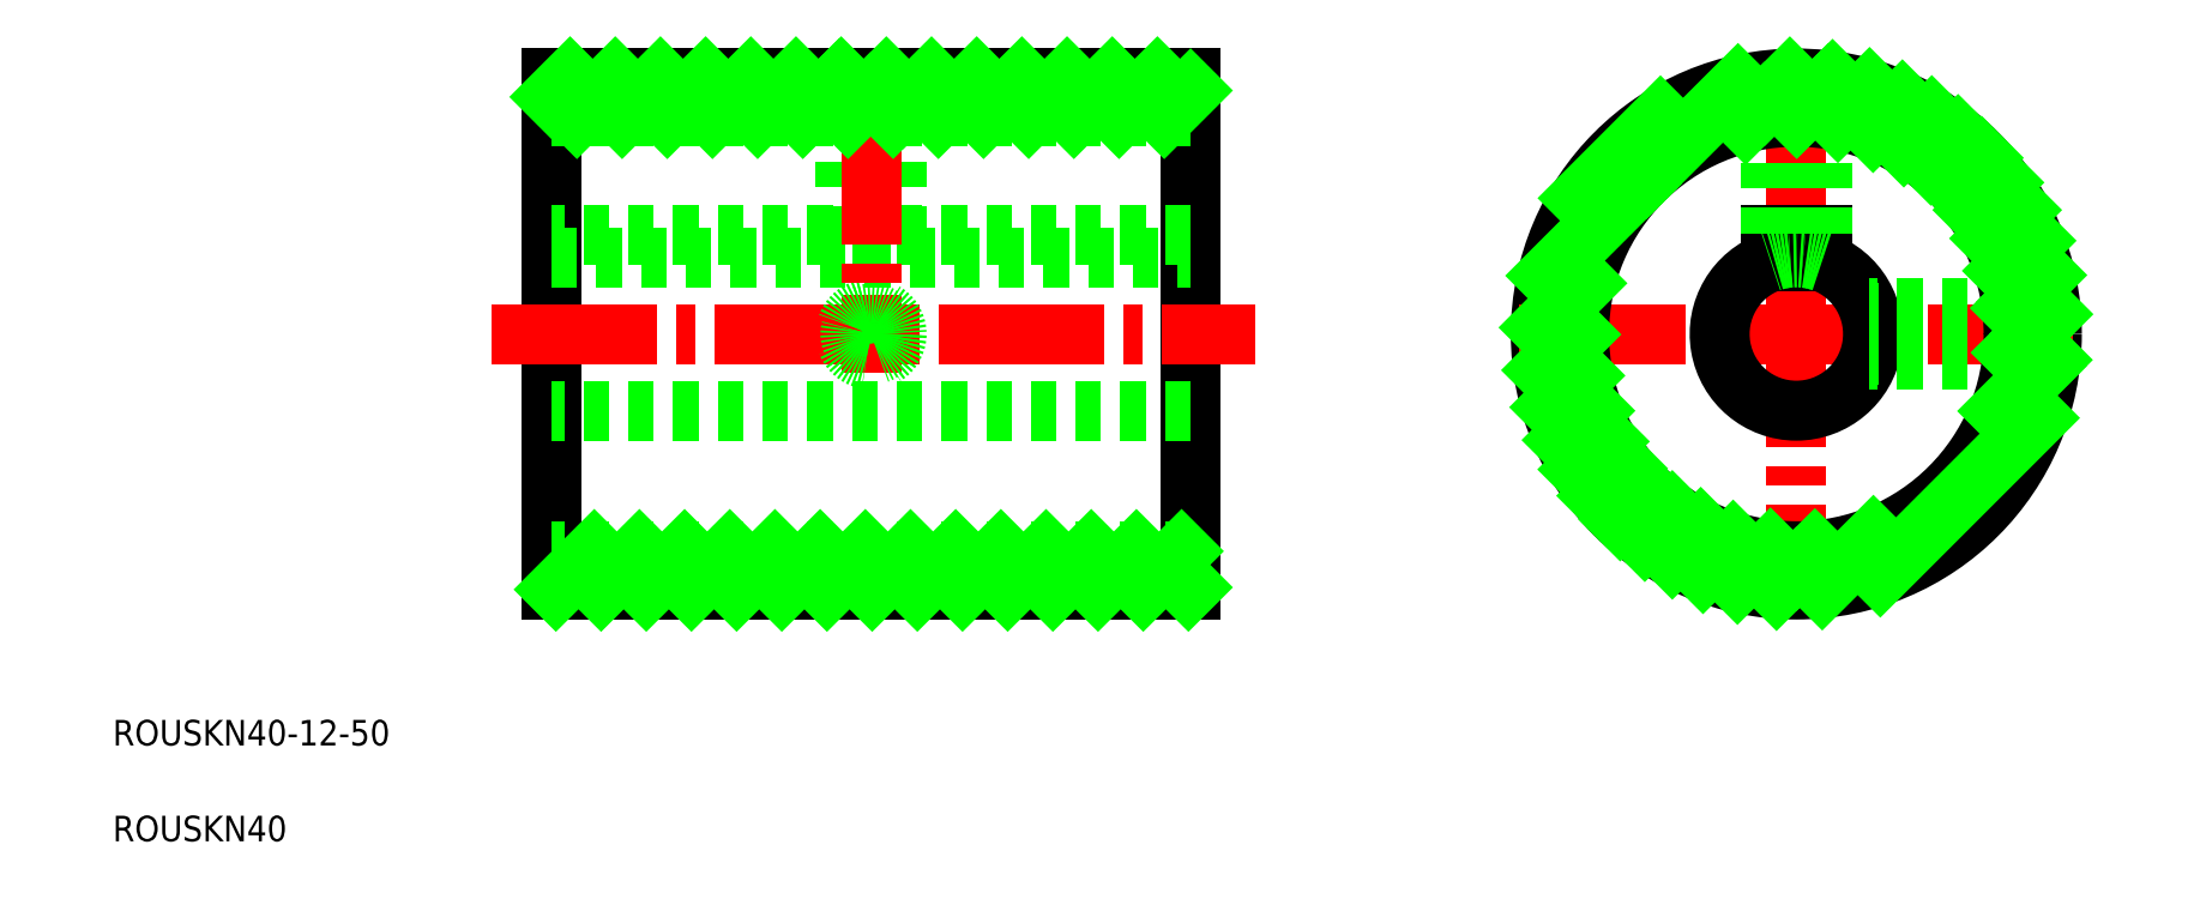
<metadata>
{"format":"dxf","ext":"dxf","renderer":"ezdxf+matplotlib","layout":"modelspace","background":"white","min_lineweight":24,"dpi":150}
</metadata>
<code>
0
SECTION
2
ENTITIES
0
TEXT
8
0
10
68.92
20
151.5
30
0
40
2
1
ROUSKN40-12-50
0
TEXT
8
0
10
68.92
20
144
30
0
40
2
1
ROUSKN40
0
LINE
8
0
10
153.3
20
163.7
30
0
11
153.3
21
203.7
31
0
0
LINE
8
0
10
103.3
20
203.7
30
0
11
103.3
21
163.7
31
0
0
LINE
8
0
10
153.3
20
166.7
30
0
11
103.3
21
166.7
31
0
0
LINE
8
0
10
153.3
20
163.7
30
0
11
103.3
21
163.7
31
0
0
LINE
8
CENTER
10
98.53
20
183.7
30
0
11
158.3
21
183.7
31
0
0
LINE
8
0
10
153.3
20
200.7
30
0
11
103.3
21
200.7
31
0
0
LINE
8
0
10
153.3
20
203.7
30
0
11
103.3
21
203.7
31
0
0
LINE
8
0
10
103.3
20
183.7
30
0
11
103.3
21
183.7
31
0
0
LINE
8
0
10
103.3
20
192.5
30
0
11
103.3
21
192.5
31
0
0
LINE
8
CENTER
10
200.7
20
205.4
30
0
11
200.7
21
162
31
0
0
CIRCLE
8
0
10
200.7
20
183.7
30
0
40
20
0
LINE
8
CENTER
10
179
20
183.7
30
0
11
222.3
21
183.7
31
0
0
LINE
8
0
10
103.3
20
189.7
30
0
11
153.3
21
189.7
31
0
0
LINE
8
0
10
153.3
20
177.7
30
0
11
103.3
21
177.7
31
0
0
ARC
8
0
10
200.7
20
183.7
30
0
40
6
50
109.5
51
70.53
0
LINE
8
0
10
198.7
20
191.5
30
0
11
202.7
21
191.5
31
0
0
LINE
8
0
10
202.7
20
191.5
30
0
11
202.7
21
189.4
31
0
0
LINE
8
0
10
198.7
20
191.5
30
0
11
198.7
21
189.4
31
0
0
LINE
8
0
10
153.3
20
191.5
30
0
11
103.3
21
191.5
31
0
0
ARC
8
0
10
200.7
20
183.7
30
0
40
6
50
70.53
51
109.5
0
LINE
8
CENTER
10
128.3
20
186.7
30
0
11
128.3
21
180.7
31
0
0
LINE
8
0
10
126.3
20
200.7
30
0
11
126.3
21
191.5
31
0
0
LINE
8
0
10
130.3
20
200.7
30
0
11
130.3
21
191.5
31
0
0
CIRCLE
8
0
10
128.3
20
183.7
30
0
40
2
0
CIRCLE
8
0
10
128.3
20
183.7
30
0
40
1.621
0
LINE
8
0
10
129.9
20
200.7
30
0
11
129.9
21
191.5
31
0
0
LINE
8
0
10
126.6
20
200.7
30
0
11
126.6
21
191.5
31
0
0
LINE
8
CENTER
10
128.3
20
203.7
30
0
11
128.3
21
187.7
31
0
0
LINE
8
0
10
130.8
20
203.7
30
0
11
130.8
21
200.7
31
0
0
LINE
8
0
10
125.8
20
203.7
30
0
11
125.8
21
200.7
31
0
0
LINE
8
0
10
198.7
20
200.6
30
0
11
198.7
21
191.5
31
0
0
LINE
8
0
10
198.2
20
203.6
30
0
11
198.2
21
200.5
31
0
0
LINE
8
0
10
202.7
20
200.6
30
0
11
202.7
21
191.5
31
0
0
LINE
8
0
10
203.2
20
203.6
30
0
11
203.2
21
200.5
31
0
0
LINE
8
0
10
202.3
20
200.6
30
0
11
202.3
21
191.5
31
0
0
LINE
8
0
10
199.1
20
200.6
30
0
11
199.1
21
191.5
31
0
0
LINE
8
0
10
217.6
20
185.7
30
0
11
206.3
21
185.7
31
0
0
LINE
8
0
10
220.5
20
186.2
30
0
11
217.5
21
186.2
31
0
0
LINE
8
0
10
217.6
20
181.7
30
0
11
206.3
21
181.7
31
0
0
LINE
8
0
10
220.5
20
181.2
30
0
11
217.5
21
181.2
31
0
0
LINE
8
0
10
217.6
20
182.1
30
0
11
206.5
21
182.1
31
0
0
LINE
8
0
10
217.6
20
185.3
30
0
11
206.5
21
185.3
31
0
0
CIRCLE
8
0
10
200.7
20
183.7
30
0
40
17
0
INSERT
8
0
2
*X26
10
0
20
0
30
0
0
INSERT
8
0
2
*X27
10
0
20
0
30
0
0
VIEWPORT
8
0
10
5.614
20
3.902
30
0
40
10.48
41
6.998
68
     1
69
     1
0
VIEWPORT
8
0
10
5.614
20
3.902
30
0
40
8.982
41
6.243
68
     2
69
     2
0
ENDSEC
0
EOF

</code>
